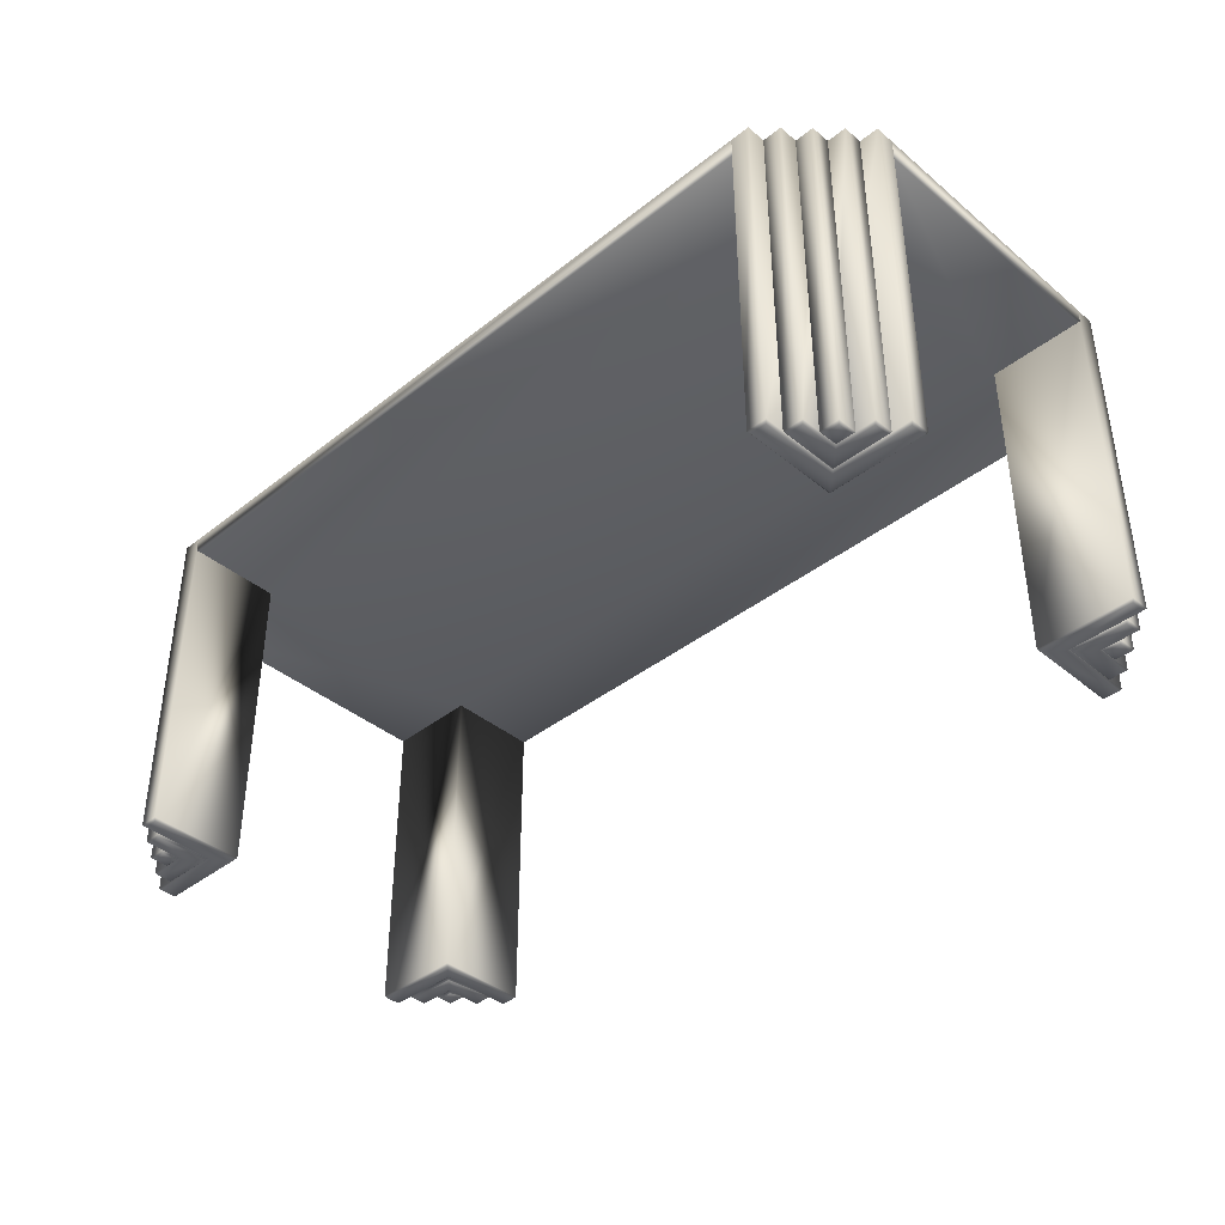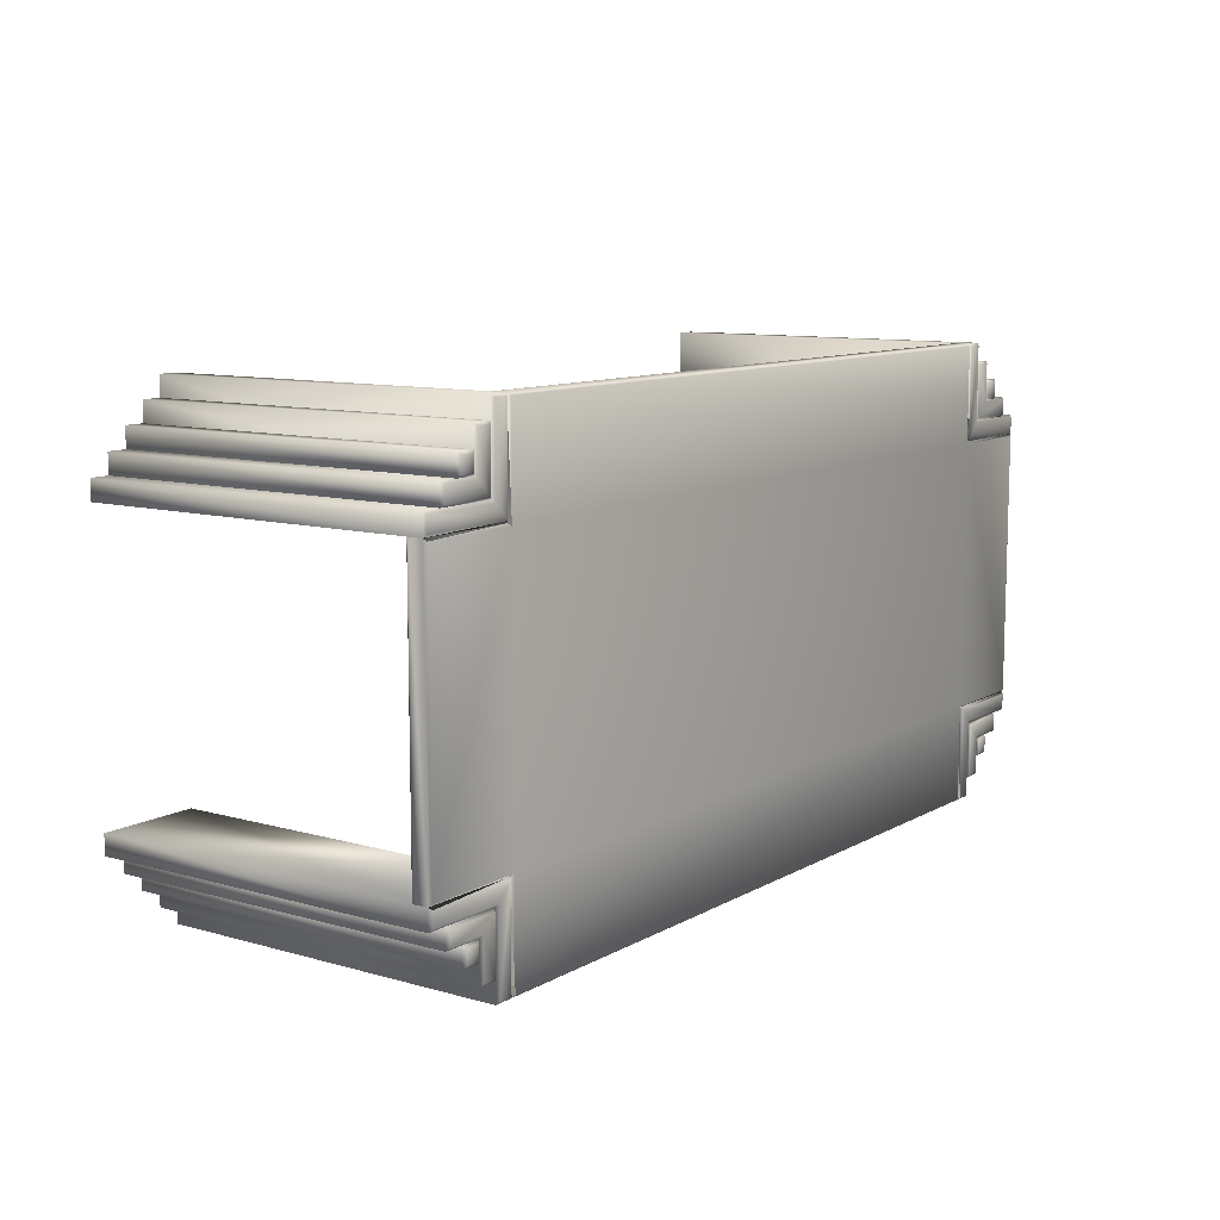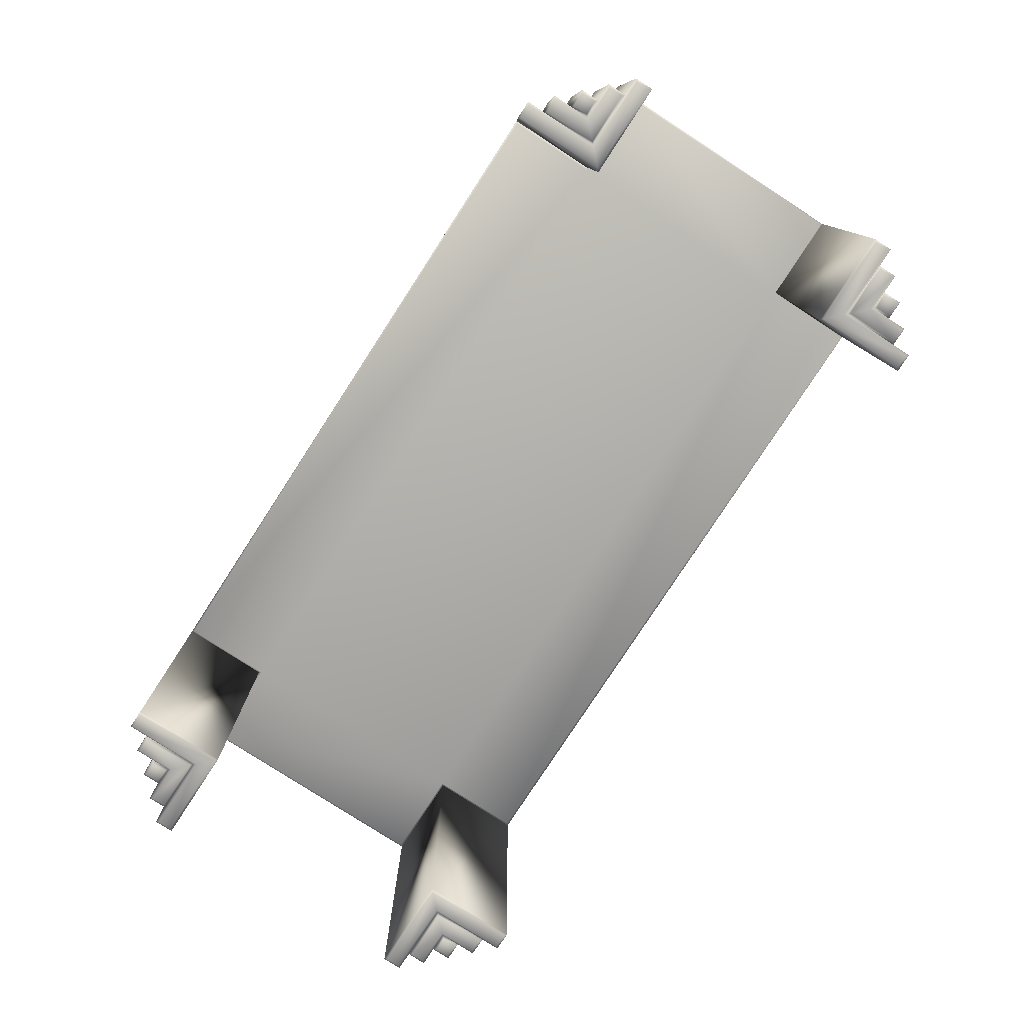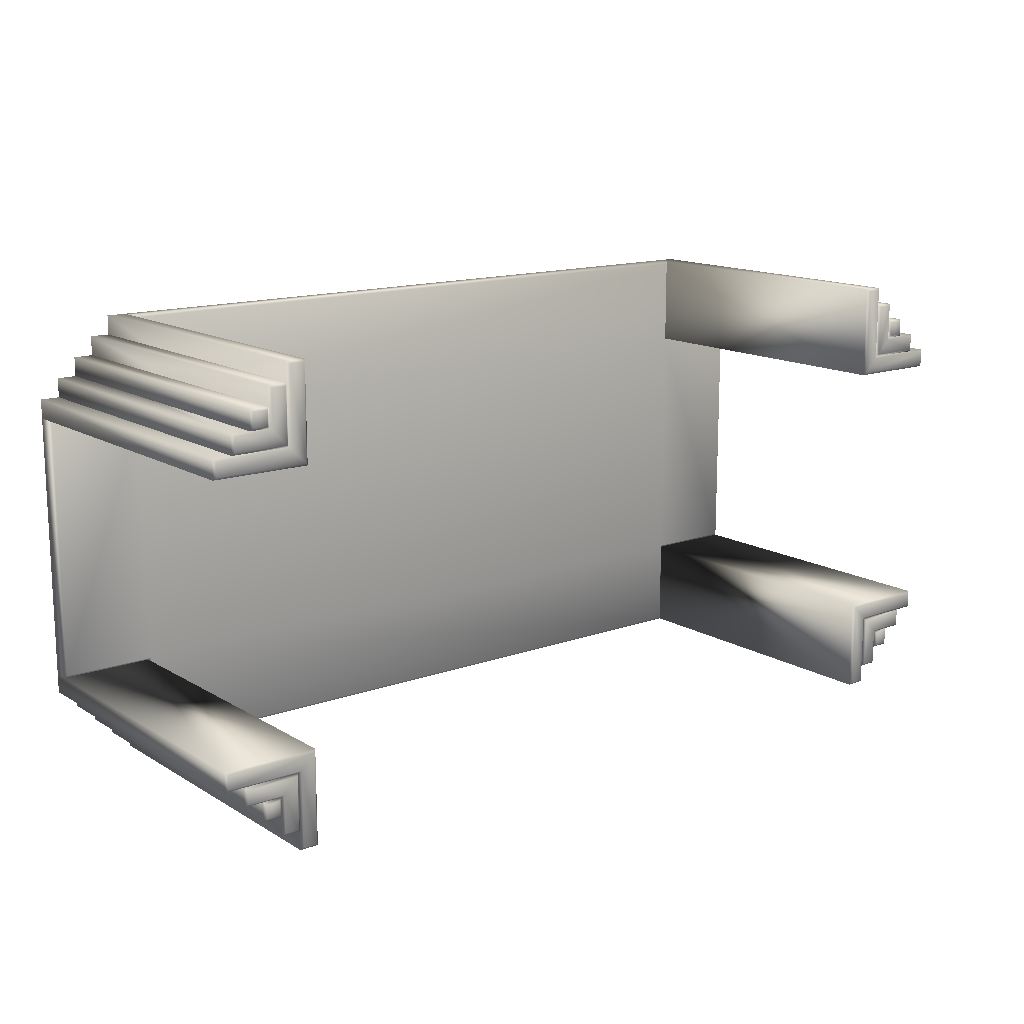
<metadata>
{"format":"obj","ext":"obj","renderer":"f3d","projection":"perspective","resolution":1024,"background":"white","views":[{"elev":-39.5,"azim":-135.7,"up":"+Y"},{"elev":10.0,"azim":125.8,"up":"+Z"},{"elev":-78.6,"azim":-123.0,"up":"+Y"},{"elev":14.3,"azim":-38.1,"up":"+Z"}]}
</metadata>
<code>
v 0.8736 0.3615 0.4975
v 0.8736 0.3615 0.3986
v 0.9725 0.3615 0.3986
v 0.9725 0.3615 0.1264
v 0.8736 0.3615 0.1264
v 0.8736 0.3615 0.02748
v 0.1264 0.3615 0.02748
v 0.1264 0.3615 0.1264
v 0.02747 0.3615 0.1264
v 0.02747 0.3615 0.3986
v 0.1264 0.3615 0.3986
v 0.1264 0.3615 0.4975
v 0.876 0.3639 0.5
v 0.876 0.3639 0.401
v 0.975 0.3639 0.401
v 0.975 0.3639 0.124
v 0.876 0.3639 0.124
v 0.876 0.3639 0.025
v 0.124 0.3639 0.025
v 0.124 0.3639 0.124
v 0.025 0.3639 0.124
v 0.025 0.3639 0.401
v 0.124 0.3639 0.401
v 0.124 0.3639 0.5
v 0.876 0.3788 0.5
v 0.876 0.3788 0.401
v 0.975 0.3788 0.401
v 0.975 0.3788 0.124
v 0.876 0.3788 0.124
v 0.876 0.3788 0.025
v 0.124 0.3788 0.025
v 0.124 0.3788 0.124
v 0.025 0.3788 0.124
v 0.025 0.3788 0.401
v 0.124 0.3788 0.401
v 0.124 0.3788 0.5
v 0.8736 0.3812 0.4975
v 0.8736 0.3812 0.3986
v 0.9725 0.3812 0.3986
v 0.9725 0.3812 0.1264
v 0.8736 0.3812 0.1264
v 0.8736 0.3812 0.02748
v 0.1264 0.3812 0.02747
v 0.1264 0.3812 0.1264
v 0.02747 0.3812 0.1264
v 0.02747 0.3812 0.3986
v 0.1264 0.3812 0.3986
v 0.1264 0.3812 0.4975
v 0.8785 0.025 0.1215
v 0.9725 0.025 0.1215
v 0.9725 0.025 0.1066
v 0.8934 0.025 0.1066
v 0.8934 0.025 0.02748
v 0.8785 0.025 0.02748
v 0.1215 0.025 0.1215
v 0.1215 0.025 0.02748
v 0.1066 0.025 0.02748
v 0.1066 0.025 0.1066
v 0.02747 0.025 0.1066
v 0.02747 0.025 0.1215
v 0.1215 0.025 0.4035
v 0.02747 0.025 0.4035
v 0.02747 0.025 0.4184
v 0.1066 0.025 0.4184
v 0.1066 0.025 0.4975
v 0.1215 0.025 0.4975
v 0.8785 0.025 0.4035
v 0.8785 0.025 0.4975
v 0.8934 0.025 0.4975
v 0.8934 0.025 0.4184
v 0.9725 0.025 0.4184
v 0.9725 0.025 0.4035
v 0.876 0.02747 0.124
v 0.975 0.02747 0.124
v 0.975 0.02747 0.1042
v 0.8958 0.02747 0.1042
v 0.8958 0.02747 0.025
v 0.876 0.02747 0.025
v 0.124 0.02747 0.124
v 0.124 0.02747 0.025
v 0.1042 0.02747 0.025
v 0.1042 0.02747 0.1042
v 0.025 0.02747 0.1042
v 0.025 0.02747 0.124
v 0.124 0.02747 0.401
v 0.025 0.02747 0.401
v 0.025 0.02747 0.4208
v 0.1042 0.02747 0.4208
v 0.1042 0.02747 0.5
v 0.124 0.02747 0.5
v 0.876 0.02747 0.401
v 0.876 0.02747 0.5
v 0.8958 0.02747 0.5
v 0.8958 0.02747 0.4208
v 0.975 0.02747 0.4208
v 0.975 0.02747 0.401
v 0.975 0.3788 0.1042
v 0.8958 0.3788 0.1042
v 0.8958 0.3788 0.025
v 0.1042 0.3788 0.025
v 0.1042 0.3788 0.1042
v 0.025 0.3788 0.1042
v 0.025 0.3788 0.4208
v 0.1042 0.3788 0.4208
v 0.1042 0.3788 0.5
v 0.8958 0.3788 0.5
v 0.8958 0.3788 0.4208
v 0.975 0.3788 0.4208
v 0.8785 0.3812 0.1215
v 0.9725 0.3812 0.1215
v 0.9725 0.3812 0.1066
v 0.8934 0.3812 0.1066
v 0.8934 0.3812 0.02748
v 0.8785 0.3812 0.02748
v 0.1215 0.3812 0.1215
v 0.1215 0.3812 0.02747
v 0.1066 0.3812 0.02747
v 0.1066 0.3812 0.1066
v 0.02747 0.3812 0.1066
v 0.02747 0.3812 0.1215
v 0.1215 0.3812 0.4035
v 0.02747 0.3812 0.4035
v 0.02747 0.3812 0.4184
v 0.1066 0.3812 0.4184
v 0.1066 0.3812 0.4975
v 0.1215 0.3812 0.4975
v 0.8785 0.3812 0.4035
v 0.8785 0.3812 0.4975
v 0.8934 0.3812 0.4975
v 0.8934 0.3812 0.4184
v 0.9725 0.3812 0.4184
v 0.9725 0.3812 0.4035
v 0.9527 0.025 0.08685
v 0.9132 0.025 0.08685
v 0.9132 0.025 0.04727
v 0.8983 0.025 0.04727
v 0.8983 0.025 0.1017
v 0.9527 0.025 0.1017
v 0.04727 0.025 0.08685
v 0.04727 0.025 0.1017
v 0.1017 0.025 0.1017
v 0.1017 0.025 0.04727
v 0.08685 0.025 0.04727
v 0.08685 0.025 0.08685
v 0.04727 0.025 0.4382
v 0.08685 0.025 0.4382
v 0.08685 0.025 0.4777
v 0.1017 0.025 0.4777
v 0.1017 0.025 0.4233
v 0.04727 0.025 0.4233
v 0.9132 0.025 0.4777
v 0.9132 0.025 0.4382
v 0.9527 0.025 0.4382
v 0.9527 0.025 0.4233
v 0.8983 0.025 0.4233
v 0.8983 0.025 0.4777
v 0.9552 0.02747 0.08438
v 0.9156 0.02747 0.08438
v 0.9156 0.02747 0.04479
v 0.8958 0.02747 0.04479
v 0.9552 0.02747 0.1042
v 0.04479 0.02747 0.08438
v 0.04479 0.02747 0.1042
v 0.1042 0.02747 0.04479
v 0.08438 0.02747 0.04479
v 0.08438 0.02747 0.08438
v 0.04479 0.02747 0.4406
v 0.08438 0.02747 0.4406
v 0.08438 0.02747 0.4802
v 0.1042 0.02747 0.4802
v 0.04479 0.02747 0.4208
v 0.9156 0.02747 0.4802
v 0.9156 0.02747 0.4406
v 0.9552 0.02747 0.4406
v 0.9552 0.02747 0.4208
v 0.8958 0.02747 0.4802
v 0.9552 0.3788 0.08438
v 0.9156 0.3788 0.08438
v 0.9156 0.3788 0.04479
v 0.8958 0.3788 0.04479
v 0.9552 0.3788 0.1042
v 0.04479 0.3788 0.08438
v 0.04479 0.3788 0.1042
v 0.1042 0.3788 0.04479
v 0.08438 0.3788 0.04479
v 0.08438 0.3788 0.08438
v 0.04479 0.3788 0.4406
v 0.08438 0.3788 0.4406
v 0.08438 0.3788 0.4802
v 0.1042 0.3788 0.4802
v 0.04479 0.3788 0.4208
v 0.9156 0.3788 0.4802
v 0.9156 0.3788 0.4406
v 0.9552 0.3788 0.4406
v 0.9552 0.3788 0.4208
v 0.8958 0.3788 0.4802
v 0.9527 0.3812 0.08685
v 0.9132 0.3812 0.08685
v 0.9132 0.3812 0.04727
v 0.8983 0.3812 0.04727
v 0.8983 0.3812 0.1017
v 0.9527 0.3812 0.1017
v 0.04727 0.3812 0.08685
v 0.04727 0.3812 0.1017
v 0.1017 0.3812 0.1017
v 0.1017 0.3812 0.04727
v 0.08685 0.3812 0.04727
v 0.08685 0.3812 0.08685
v 0.04727 0.3812 0.4382
v 0.08685 0.3812 0.4382
v 0.08685 0.3812 0.4777
v 0.1017 0.3812 0.4777
v 0.1017 0.3812 0.4233
v 0.04727 0.3812 0.4233
v 0.9132 0.3812 0.4777
v 0.9132 0.3812 0.4382
v 0.9527 0.3812 0.4382
v 0.9527 0.3812 0.4233
v 0.8983 0.3812 0.4233
v 0.8983 0.3812 0.4777
v 0.9329 0.025 0.06706
v 0.9181 0.025 0.06706
v 0.9181 0.025 0.0819
v 0.9329 0.025 0.0819
v 0.06706 0.025 0.06706
v 0.06706 0.025 0.0819
v 0.0819 0.025 0.0819
v 0.0819 0.025 0.06706
v 0.06706 0.025 0.4579
v 0.0819 0.025 0.4579
v 0.0819 0.025 0.4431
v 0.06706 0.025 0.4431
v 0.9329 0.025 0.4579
v 0.9329 0.025 0.4431
v 0.9181 0.025 0.4431
v 0.9181 0.025 0.4579
v 0.9354 0.02747 0.06459
v 0.9156 0.02747 0.06459
v 0.9354 0.02747 0.08438
v 0.06458 0.02747 0.06459
v 0.06458 0.02747 0.08438
v 0.08438 0.02747 0.06459
v 0.06458 0.02747 0.4604
v 0.08438 0.02747 0.4604
v 0.06458 0.02747 0.4406
v 0.9354 0.02747 0.4604
v 0.9354 0.02747 0.4406
v 0.9156 0.02747 0.4604
v 0.9354 0.3788 0.06459
v 0.9156 0.3788 0.06459
v 0.9354 0.3788 0.08438
v 0.06458 0.3788 0.06458
v 0.06458 0.3788 0.08438
v 0.08438 0.3788 0.06458
v 0.06458 0.3788 0.4604
v 0.08438 0.3788 0.4604
v 0.06458 0.3788 0.4406
v 0.9354 0.3788 0.4604
v 0.9354 0.3788 0.4406
v 0.9156 0.3788 0.4604
v 0.9329 0.3812 0.06706
v 0.9181 0.3812 0.06706
v 0.9181 0.3812 0.0819
v 0.9329 0.3812 0.0819
v 0.06706 0.3812 0.06706
v 0.06706 0.3812 0.0819
v 0.0819 0.3812 0.0819
v 0.0819 0.3812 0.06706
v 0.06706 0.3812 0.4579
v 0.0819 0.3812 0.4579
v 0.0819 0.3812 0.4431
v 0.06706 0.3812 0.4431
v 0.9329 0.3812 0.4579
v 0.9329 0.3812 0.4431
v 0.9181 0.3812 0.4431
v 0.9181 0.3812 0.4579
f 12 1 11
f 1 2 11
f 10 11 9
f 9 11 8
f 11 2 8
f 7 8 6
f 6 8 5
f 8 2 5
f 5 2 4
f 4 2 3
f 2 1 14
f 14 1 13
f 3 2 15
f 15 2 14
f 4 3 16
f 16 3 15
f 5 4 17
f 17 4 16
f 6 5 18
f 18 5 17
f 7 6 19
f 19 6 18
f 8 7 20
f 20 7 19
f 9 8 21
f 21 8 20
f 10 9 22
f 22 9 21
f 11 10 23
f 23 10 22
f 12 11 24
f 24 11 23
f 1 12 13
f 13 12 24
f 14 13 26
f 26 13 25
f 27 15 14
f 27 14 26
f 16 15 28
f 28 15 27
f 17 16 29
f 29 16 28
f 18 17 30
f 30 17 29
f 19 18 31
f 31 18 30
f 20 19 32
f 32 19 31
f 21 20 33
f 33 20 32
f 22 21 34
f 34 21 33
f 23 22 35
f 35 22 34
f 24 23 36
f 36 23 35
f 13 24 25
f 25 24 36
f 38 25 37
f 39 26 38
f 28 27 40
f 40 27 39
f 41 28 40
f 42 29 41
f 31 30 43
f 43 30 42
f 44 31 43
f 45 32 44
f 34 33 46
f 46 33 45
f 47 34 46
f 48 35 47
f 25 36 37
f 37 36 48
f 54 49 53
f 53 49 52
f 49 50 52
f 52 50 51
f 60 55 59
f 59 55 58
f 55 56 58
f 58 56 57
f 66 61 65
f 65 61 64
f 61 62 64
f 64 62 63
f 72 67 71
f 71 67 70
f 67 68 70
f 70 68 69
f 50 49 74
f 74 49 73
f 51 50 75
f 75 50 74
f 52 51 76
f 76 51 75
f 53 52 77
f 77 52 76
f 54 53 78
f 78 53 77
f 49 54 73
f 73 54 78
f 56 55 80
f 80 55 79
f 57 56 81
f 81 56 80
f 58 57 82
f 82 57 81
f 59 58 83
f 83 58 82
f 60 59 84
f 84 59 83
f 55 60 79
f 79 60 84
f 62 61 86
f 86 61 85
f 63 62 87
f 87 62 86
f 64 63 88
f 88 63 87
f 65 64 89
f 89 64 88
f 66 65 90
f 90 65 89
f 61 66 85
f 85 66 90
f 68 67 92
f 92 67 91
f 69 68 93
f 93 68 92
f 70 69 94
f 94 69 93
f 71 70 95
f 95 70 94
f 72 71 96
f 96 71 95
f 67 72 91
f 91 72 96
f 74 73 28
f 28 73 29
f 75 74 97
f 97 74 28
f 76 75 98
f 98 75 97
f 77 76 99
f 99 76 98
f 78 77 30
f 30 77 99
f 73 78 29
f 29 78 30
f 80 79 31
f 31 79 32
f 81 80 100
f 100 80 31
f 82 81 101
f 101 81 100
f 83 82 102
f 102 82 101
f 84 83 33
f 33 83 102
f 79 84 32
f 32 84 33
f 86 85 34
f 34 85 35
f 87 86 103
f 103 86 34
f 88 87 104
f 104 87 103
f 89 88 105
f 105 88 104
f 90 89 36
f 36 89 105
f 85 90 35
f 35 90 36
f 92 91 25
f 25 91 26
f 93 92 106
f 106 92 25
f 94 93 107
f 107 93 106
f 95 94 108
f 108 94 107
f 96 95 27
f 27 95 108
f 91 96 26
f 26 96 27
f 110 29 109
f 97 28 111
f 111 28 110
f 98 97 112
f 112 97 111
f 99 98 113
f 113 98 112
f 30 99 114
f 114 99 113
f 109 30 114
f 116 32 115
f 100 31 117
f 117 31 116
f 101 100 118
f 118 100 117
f 102 101 119
f 119 101 118
f 33 102 120
f 120 102 119
f 115 33 120
f 122 35 121
f 103 34 123
f 123 34 122
f 104 103 124
f 124 103 123
f 105 104 125
f 125 104 124
f 36 105 126
f 126 105 125
f 121 36 126
f 128 26 127
f 106 25 129
f 129 25 128
f 107 106 130
f 130 106 129
f 108 107 131
f 131 107 130
f 27 108 132
f 132 108 131
f 127 27 132
f 138 133 137
f 133 134 137
f 137 134 136
f 134 135 136
f 143 144 142
f 142 144 141
f 141 144 140
f 144 139 140
f 150 145 149
f 145 146 149
f 149 146 148
f 146 147 148
f 156 151 155
f 151 152 155
f 155 152 154
f 152 153 154
f 134 133 158
f 158 133 157
f 135 134 159
f 159 134 158
f 136 135 160
f 160 135 159
f 137 136 76
f 76 136 160
f 138 137 161
f 161 137 76
f 133 138 157
f 157 138 161
f 140 139 163
f 163 139 162
f 141 140 82
f 82 140 163
f 142 141 164
f 164 141 82
f 143 142 165
f 165 142 164
f 144 143 166
f 166 143 165
f 139 144 162
f 162 144 166
f 146 145 168
f 168 145 167
f 147 146 169
f 169 146 168
f 148 147 170
f 170 147 169
f 149 148 88
f 88 148 170
f 150 149 171
f 171 149 88
f 145 150 167
f 167 150 171
f 152 151 173
f 173 151 172
f 153 152 174
f 174 152 173
f 154 153 175
f 175 153 174
f 155 154 94
f 94 154 175
f 156 155 176
f 176 155 94
f 151 156 172
f 172 156 176
f 158 157 178
f 178 157 177
f 159 158 179
f 179 158 178
f 160 159 180
f 180 159 179
f 98 160 180
f 161 76 181
f 157 161 177
f 177 161 181
f 163 162 183
f 183 162 182
f 101 163 183
f 164 82 184
f 165 164 185
f 185 164 184
f 166 165 186
f 186 165 185
f 162 166 182
f 182 166 186
f 168 167 188
f 188 167 187
f 169 168 189
f 189 168 188
f 170 169 190
f 190 169 189
f 104 170 190
f 171 88 191
f 167 171 187
f 187 171 191
f 173 172 193
f 193 172 192
f 174 173 194
f 194 173 193
f 175 174 195
f 195 174 194
f 107 175 195
f 176 94 196
f 172 176 192
f 192 176 196
f 178 177 198
f 198 177 197
f 179 178 199
f 199 178 198
f 180 179 200
f 200 179 199
f 98 180 201
f 201 180 200
f 181 98 202
f 202 98 201
f 177 181 197
f 197 181 202
f 183 182 204
f 204 182 203
f 101 183 205
f 205 183 204
f 184 101 206
f 206 101 205
f 185 184 207
f 207 184 206
f 186 185 208
f 208 185 207
f 182 186 203
f 203 186 208
f 188 187 210
f 210 187 209
f 189 188 211
f 211 188 210
f 190 189 212
f 212 189 211
f 104 190 213
f 213 190 212
f 191 104 214
f 214 104 213
f 187 191 209
f 209 191 214
f 193 192 216
f 216 192 215
f 194 193 217
f 217 193 216
f 195 194 218
f 218 194 217
f 107 195 219
f 219 195 218
f 196 107 220
f 220 107 219
f 192 196 215
f 215 196 220
f 224 221 223
f 223 221 222
f 228 225 227
f 227 225 226
f 232 229 231
f 231 229 230
f 236 233 235
f 235 233 234
f 222 221 238
f 238 221 237
f 223 222 158
f 158 222 238
f 224 223 239
f 239 223 158
f 221 224 237
f 237 224 239
f 226 225 241
f 241 225 240
f 227 226 166
f 166 226 241
f 228 227 242
f 242 227 166
f 225 228 240
f 240 228 242
f 230 229 244
f 244 229 243
f 231 230 168
f 168 230 244
f 232 231 245
f 245 231 168
f 229 232 243
f 243 232 245
f 234 233 247
f 247 233 246
f 235 234 173
f 173 234 247
f 236 235 248
f 248 235 173
f 233 236 246
f 246 236 248
f 238 237 250
f 250 237 249
f 178 238 250
f 239 158 251
f 237 239 249
f 249 239 251
f 241 240 253
f 253 240 252
f 186 241 253
f 242 166 254
f 240 242 252
f 252 242 254
f 244 243 256
f 256 243 255
f 188 244 256
f 245 168 257
f 243 245 255
f 255 245 257
f 247 246 259
f 259 246 258
f 193 247 259
f 248 173 260
f 246 248 258
f 258 248 260
f 250 249 262
f 262 249 261
f 178 250 263
f 263 250 262
f 251 178 264
f 264 178 263
f 249 251 261
f 261 251 264
f 253 252 266
f 266 252 265
f 186 253 267
f 267 253 266
f 254 186 268
f 268 186 267
f 252 254 265
f 265 254 268
f 256 255 270
f 270 255 269
f 188 256 271
f 271 256 270
f 257 188 272
f 272 188 271
f 255 257 269
f 269 257 272
f 259 258 274
f 274 258 273
f 193 259 275
f 275 259 274
f 260 193 276
f 276 193 275
f 258 260 273
f 273 260 276
f 114 113 109
f 113 112 109
f 109 112 110
f 112 111 110
f 120 119 115
f 119 118 115
f 115 118 116
f 118 117 116
f 126 125 121
f 125 124 121
f 121 124 122
f 124 123 122
f 132 131 127
f 131 130 127
f 127 130 128
f 130 129 128
f 202 201 197
f 197 201 198
f 201 200 198
f 198 200 199
f 207 206 208
f 206 205 208
f 205 204 208
f 208 204 203
f 214 213 209
f 209 213 210
f 213 212 210
f 210 212 211
f 220 219 215
f 215 219 216
f 219 218 216
f 216 218 217
f 264 263 261
f 263 262 261
f 268 267 265
f 267 266 265
f 272 271 269
f 271 270 269
f 276 275 273
f 275 274 273
f 48 47 37
f 37 47 38
f 46 45 47
f 45 44 47
f 47 44 38
f 43 42 44
f 42 41 44
f 44 41 38
f 41 40 38
f 40 39 38

</code>
